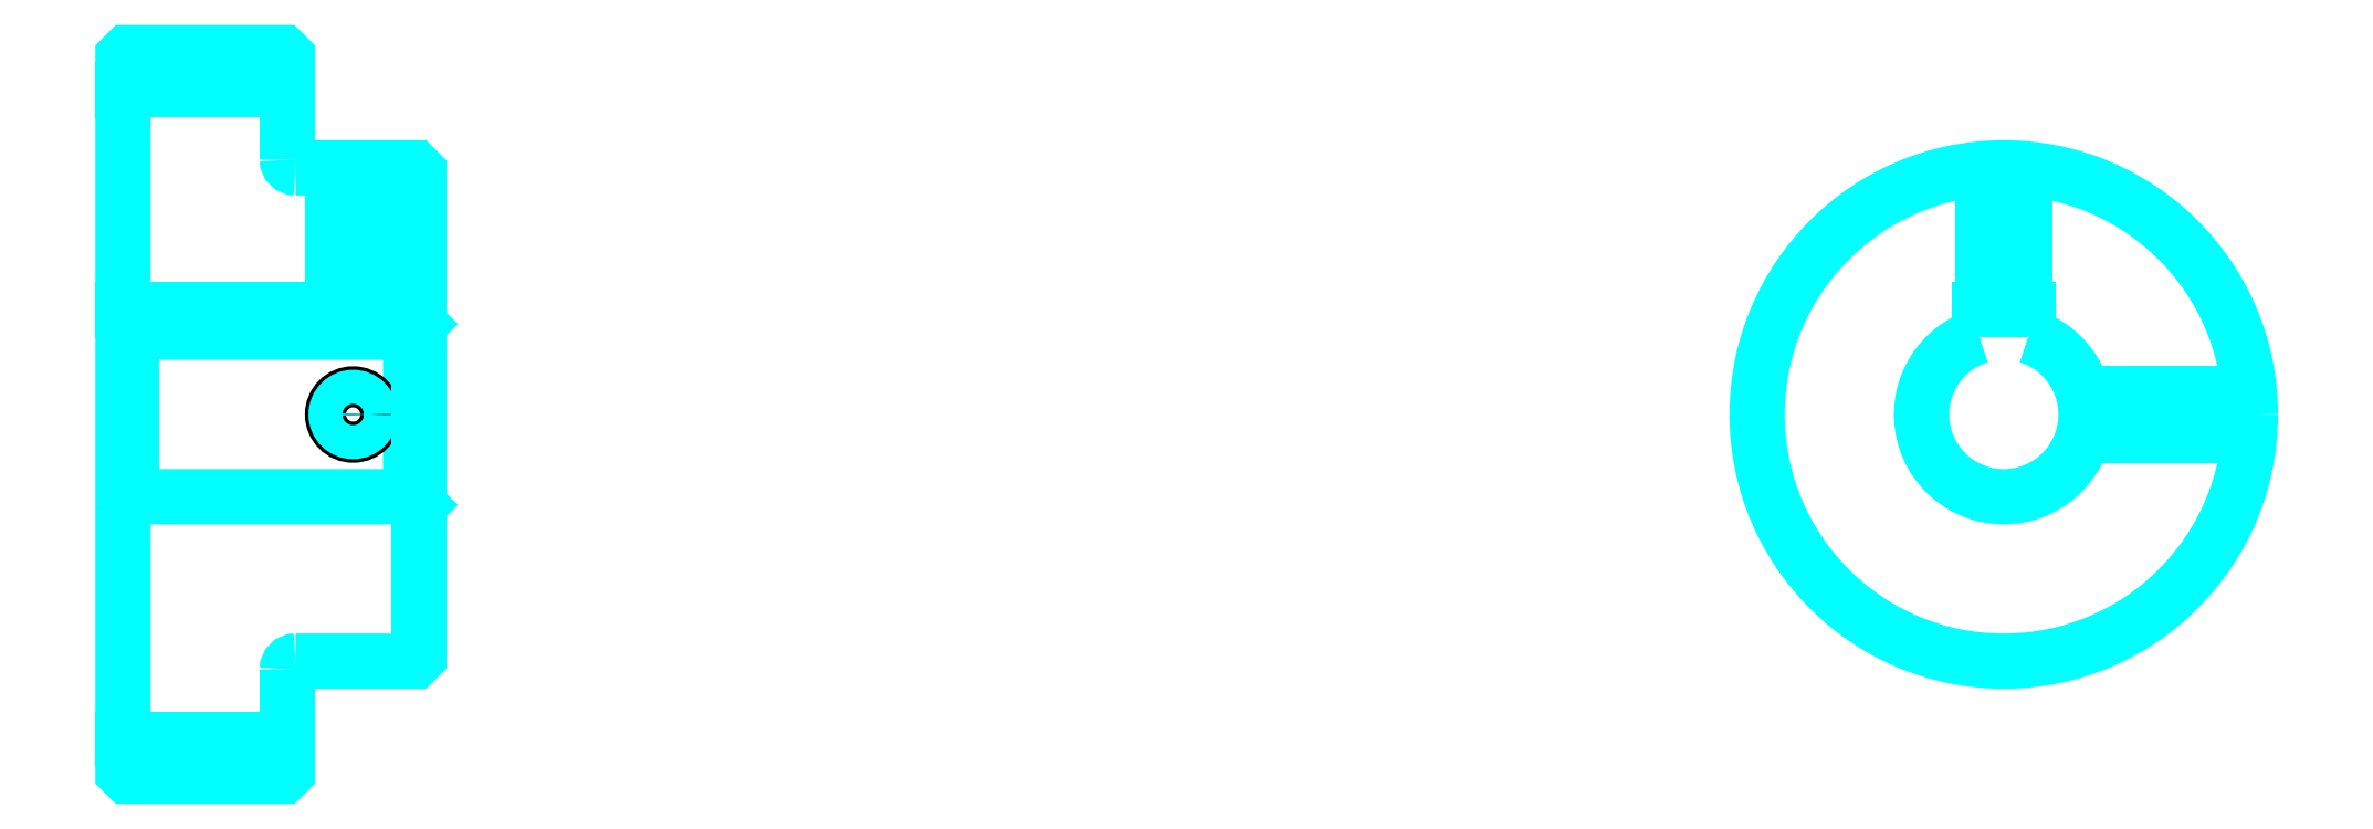
<metadata>
{"format":"dxf","ext":"dxf","renderer":"ezdxf+matplotlib","layout":"modelspace","background":"white","min_lineweight":24,"dpi":150}
</metadata>
<code>
0
SECTION
2
ENTITIES
0
LINE
8
0
10
169
20
209.6
30
0
11
189
21
209.6
31
0
0
LINE
8
0
10
169
20
130.6
30
0
11
189
21
130.6
31
0
0
LINE
8
0
10
204
20
160.1
30
0
11
205
21
159.1
31
0
0
LINE
8
0
10
204
20
180.1
30
0
11
205
21
181.1
31
0
0
LINE
8
0
10
170
20
180.1
30
0
11
170
21
160.1
31
0
0
POLYLINE
8
0
66
1
10
0
20
0
30
0
70
2
0
VERTEX
8
0
10
169
20
159.1
30
0
70
0
0
VERTEX
8
0
10
170
20
160.1
30
0
70
0
0
VERTEX
8
0
10
204
20
160.1
30
0
70
0
0
VERTEX
8
0
10
204
20
180.1
30
0
70
0
0
VERTEX
8
0
10
170
20
180.1
30
0
70
0
0
VERTEX
8
0
10
169
20
181.1
30
0
70
0
0
SEQEND
8
0
0
ARC
8
0
10
190
20
201.1
30
0
40
1
50
180
51
270
0
ARC
8
0
10
190
20
139.1
30
0
40
1
50
90
51
180
0
ARC
8
0
10
397.8
20
170.1
30
0
40
10
50
107.5
51
72.54
0
POLYLINE
8
0
66
1
10
0
20
0
30
0
70
2
0
VERTEX
8
0
10
400.8
20
179.6
30
0
70
0
0
VERTEX
8
0
10
400.8
20
182.9
30
0
70
0
0
VERTEX
8
0
10
394.8
20
182.9
30
0
70
0
0
VERTEX
8
0
10
394.8
20
179.6
30
0
70
0
0
SEQEND
8
0
0
LINE
8
0
10
169
20
182.9
30
0
11
205
21
182.9
31
0
0
POLYLINE
8
0
66
1
10
0
20
0
30
0
70
2
0
VERTEX
8
0
10
199.5
20
200.1
30
0
70
0
0
VERTEX
8
0
10
199.5
20
182.9
30
0
70
0
0
SEQEND
8
0
0
POLYLINE
8
0
66
1
10
0
20
0
30
0
70
2
0
VERTEX
8
0
10
194.5
20
200.1
30
0
70
0
0
VERTEX
8
0
10
194.5
20
182.9
30
0
70
0
0
SEQEND
8
0
0
POLYLINE
8
0
66
1
10
0
20
0
30
0
70
2
0
VERTEX
8
0
10
199.1
20
200.1
30
0
70
0
0
VERTEX
8
0
10
199.1
20
182.9
30
0
70
0
0
SEQEND
8
0
0
POLYLINE
8
0
66
1
10
0
20
0
30
0
70
2
0
VERTEX
8
0
10
195
20
200.1
30
0
70
0
0
VERTEX
8
0
10
195
20
182.9
30
0
70
0
0
SEQEND
8
0
0
POLYLINE
8
0
66
1
10
0
20
0
30
0
70
2
0
VERTEX
8
0
10
395.3
20
182.9
30
0
70
0
0
VERTEX
8
0
10
395.3
20
200
30
0
70
0
0
SEQEND
8
0
0
POLYLINE
8
0
66
1
10
0
20
0
30
0
70
2
0
VERTEX
8
0
10
400.3
20
182.9
30
0
70
0
0
VERTEX
8
0
10
400.3
20
200
30
0
70
0
0
SEQEND
8
0
0
POLYLINE
8
0
66
1
10
0
20
0
30
0
70
2
0
VERTEX
8
0
10
395.8
20
182.9
30
0
70
0
0
VERTEX
8
0
10
395.8
20
200
30
0
70
0
0
SEQEND
8
0
0
POLYLINE
8
0
66
1
10
0
20
0
30
0
70
2
0
VERTEX
8
0
10
399.9
20
182.9
30
0
70
0
0
VERTEX
8
0
10
399.9
20
200
30
0
70
0
0
SEQEND
8
0
0
CIRCLE
8
0
10
197
20
170.1
30
0
40
2.5
0
CIRCLE
8
0
10
197
20
170.1
30
0
40
2.065
0
POLYLINE
8
0
66
1
10
0
20
0
30
0
70
2
0
VERTEX
8
0
10
407.5
20
172.6
30
0
70
0
0
VERTEX
8
0
10
427.7
20
172.6
30
0
70
0
0
SEQEND
8
0
0
POLYLINE
8
0
66
1
10
0
20
0
30
0
70
2
0
VERTEX
8
0
10
407.5
20
167.6
30
0
70
0
0
VERTEX
8
0
10
427.7
20
167.6
30
0
70
0
0
SEQEND
8
0
0
POLYLINE
8
0
66
1
10
0
20
0
30
0
70
2
0
VERTEX
8
0
10
407.6
20
172.2
30
0
70
0
0
VERTEX
8
0
10
427.8
20
172.2
30
0
70
0
0
SEQEND
8
0
0
POLYLINE
8
0
66
1
10
0
20
0
30
0
70
2
0
VERTEX
8
0
10
407.6
20
168
30
0
70
0
0
VERTEX
8
0
10
427.8
20
168
30
0
70
0
0
SEQEND
8
0
0
POLYLINE
8
0
66
1
10
0
20
0
30
0
70
2
0
VERTEX
8
0
10
169
20
159.1
30
0
70
0
0
VERTEX
8
0
10
169
20
126.6
30
0
70
0
0
VERTEX
8
0
10
169.5
20
126.1
30
0
70
0
0
VERTEX
8
0
10
188.5
20
126.1
30
0
70
0
0
VERTEX
8
0
10
189
20
126.6
30
0
70
0
0
VERTEX
8
0
10
189
20
139.1
30
0
70
0
0
SEQEND
8
0
0
POLYLINE
8
0
66
1
10
0
20
0
30
0
70
2
0
VERTEX
8
0
10
190
20
140.1
30
0
70
0
0
VERTEX
8
0
10
204.5
20
140.1
30
0
70
0
0
VERTEX
8
0
10
205
20
140.6
30
0
70
0
0
VERTEX
8
0
10
205
20
199.6
30
0
70
0
0
VERTEX
8
0
10
204.5
20
200.1
30
0
70
0
0
VERTEX
8
0
10
190
20
200.1
30
0
70
0
0
SEQEND
8
0
0
POLYLINE
8
0
66
1
10
0
20
0
30
0
70
2
0
VERTEX
8
0
10
189
20
201.1
30
0
70
0
0
VERTEX
8
0
10
189
20
213.6
30
0
70
0
0
VERTEX
8
0
10
188.5
20
214.1
30
0
70
0
0
VERTEX
8
0
10
169.5
20
214.1
30
0
70
0
0
VERTEX
8
0
10
169
20
213.6
30
0
70
0
0
VERTEX
8
0
10
169
20
159.1
30
0
70
0
0
SEQEND
8
0
0
CIRCLE
8
0
10
397.8
20
170.1
30
0
40
30
0
ENDSEC
0
EOF

</code>
